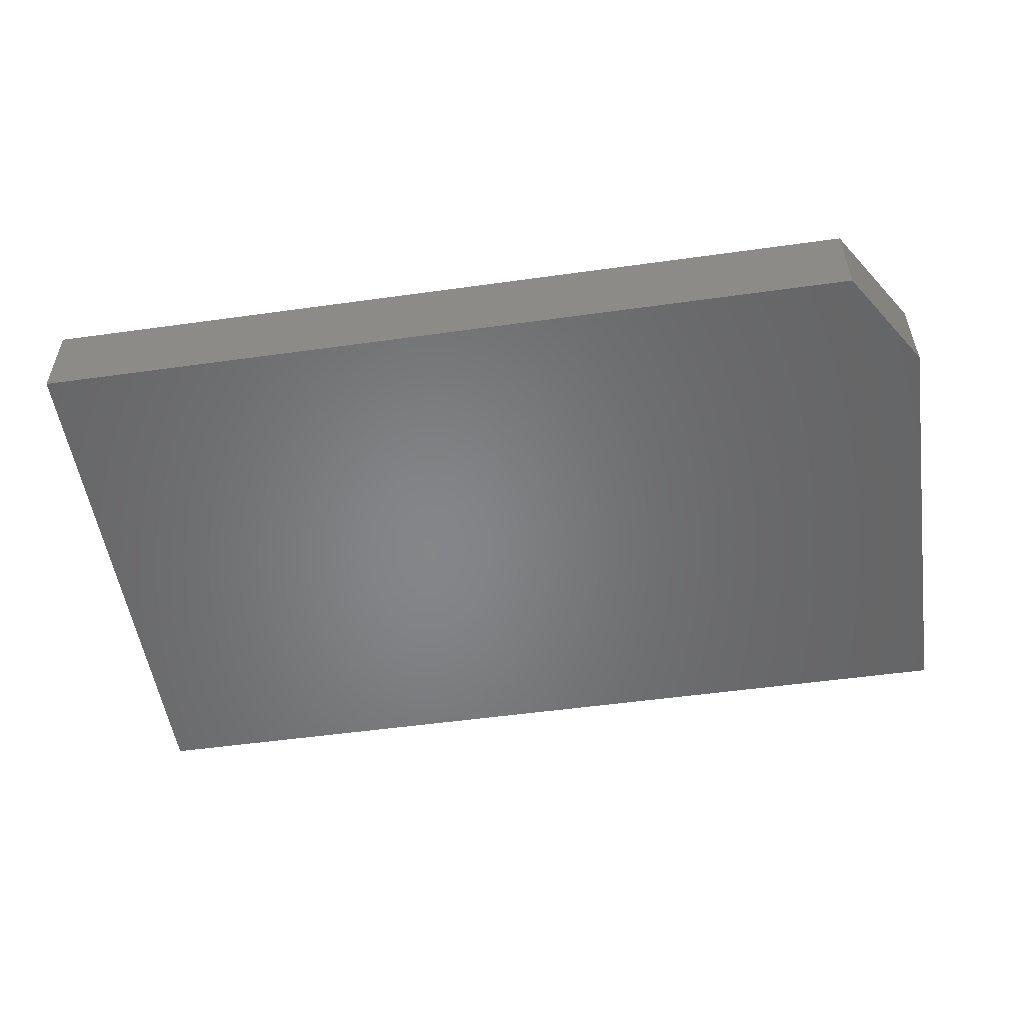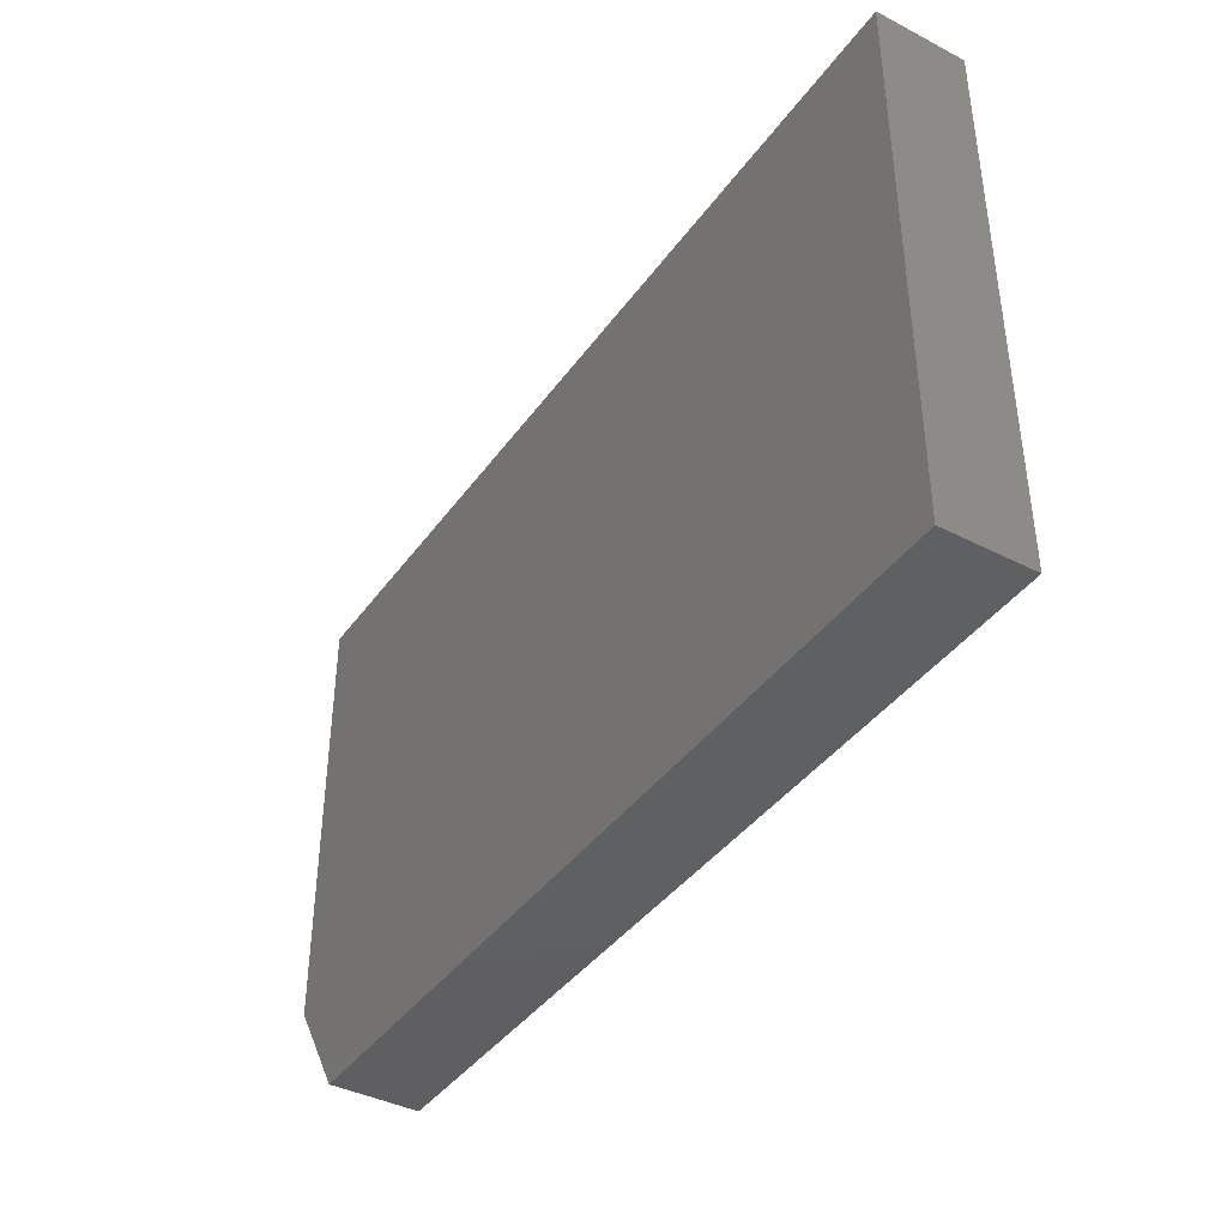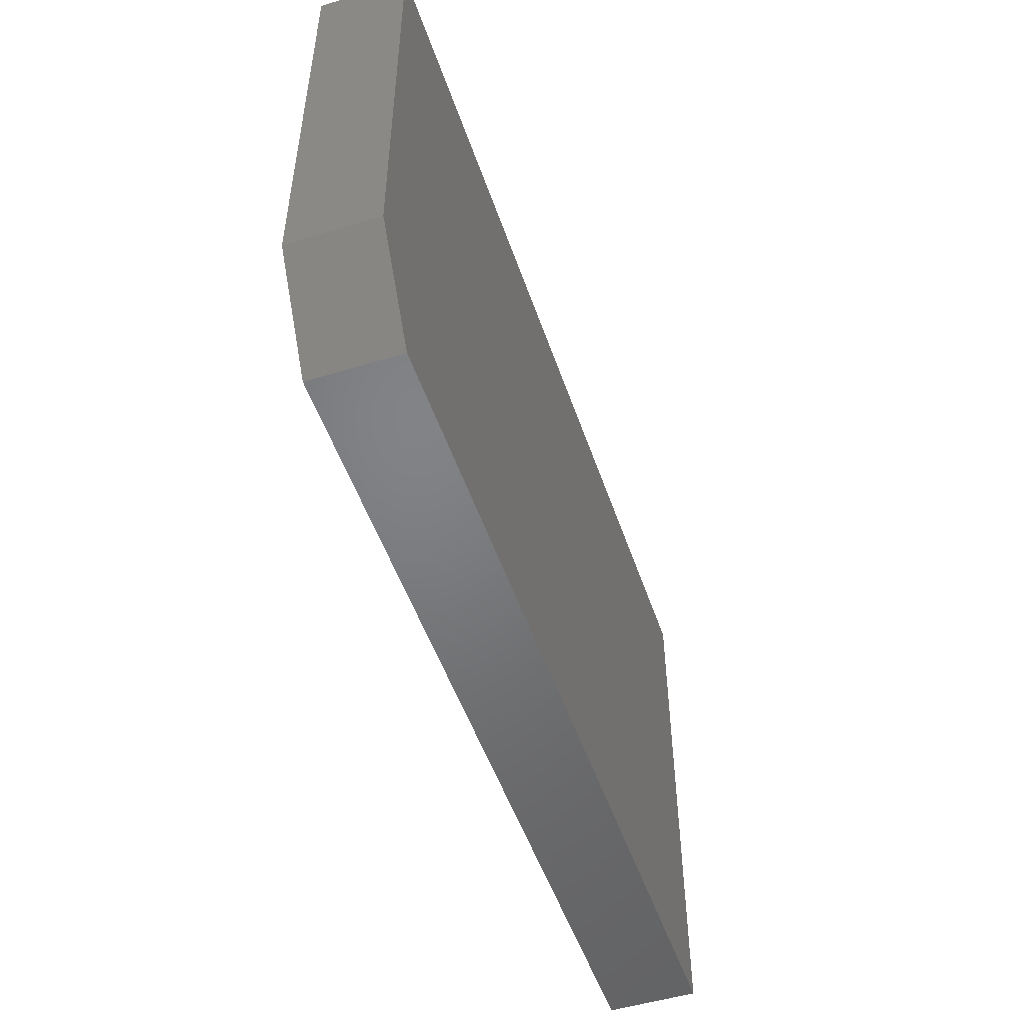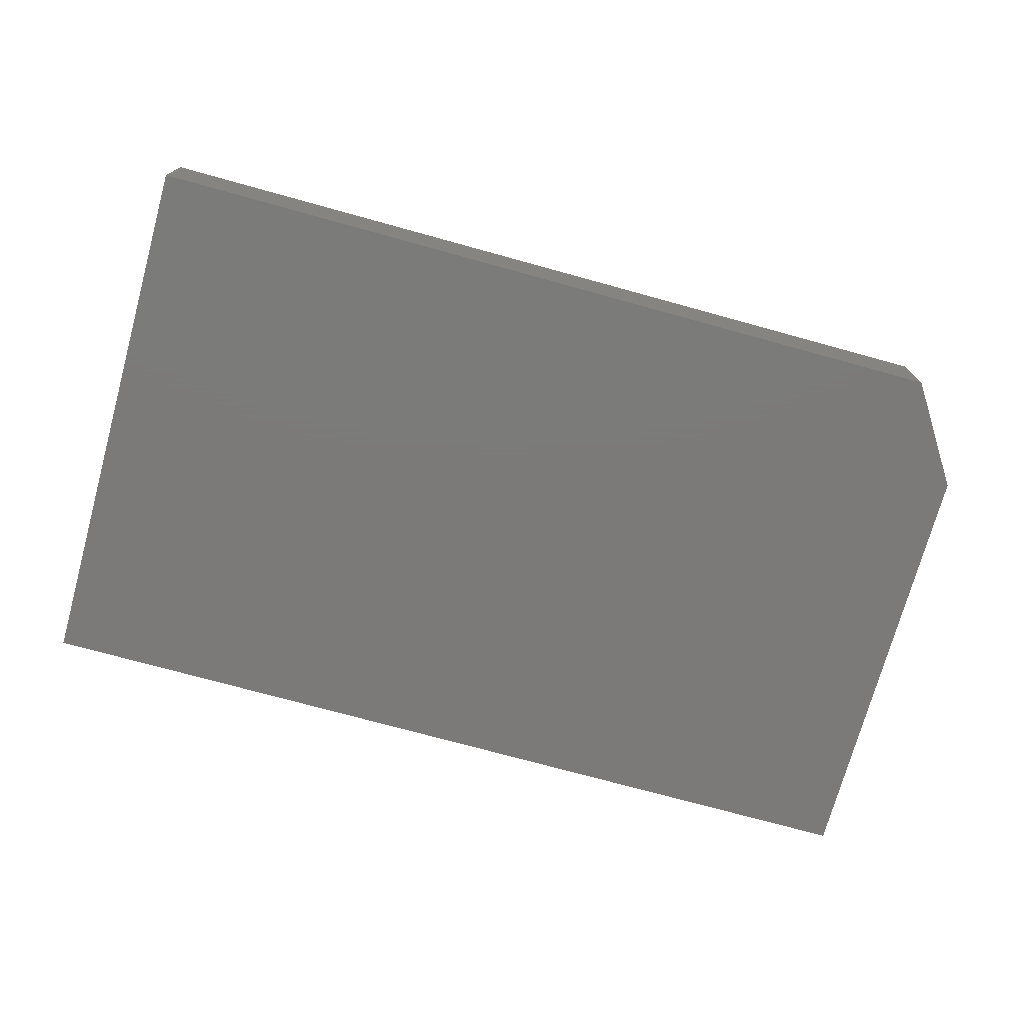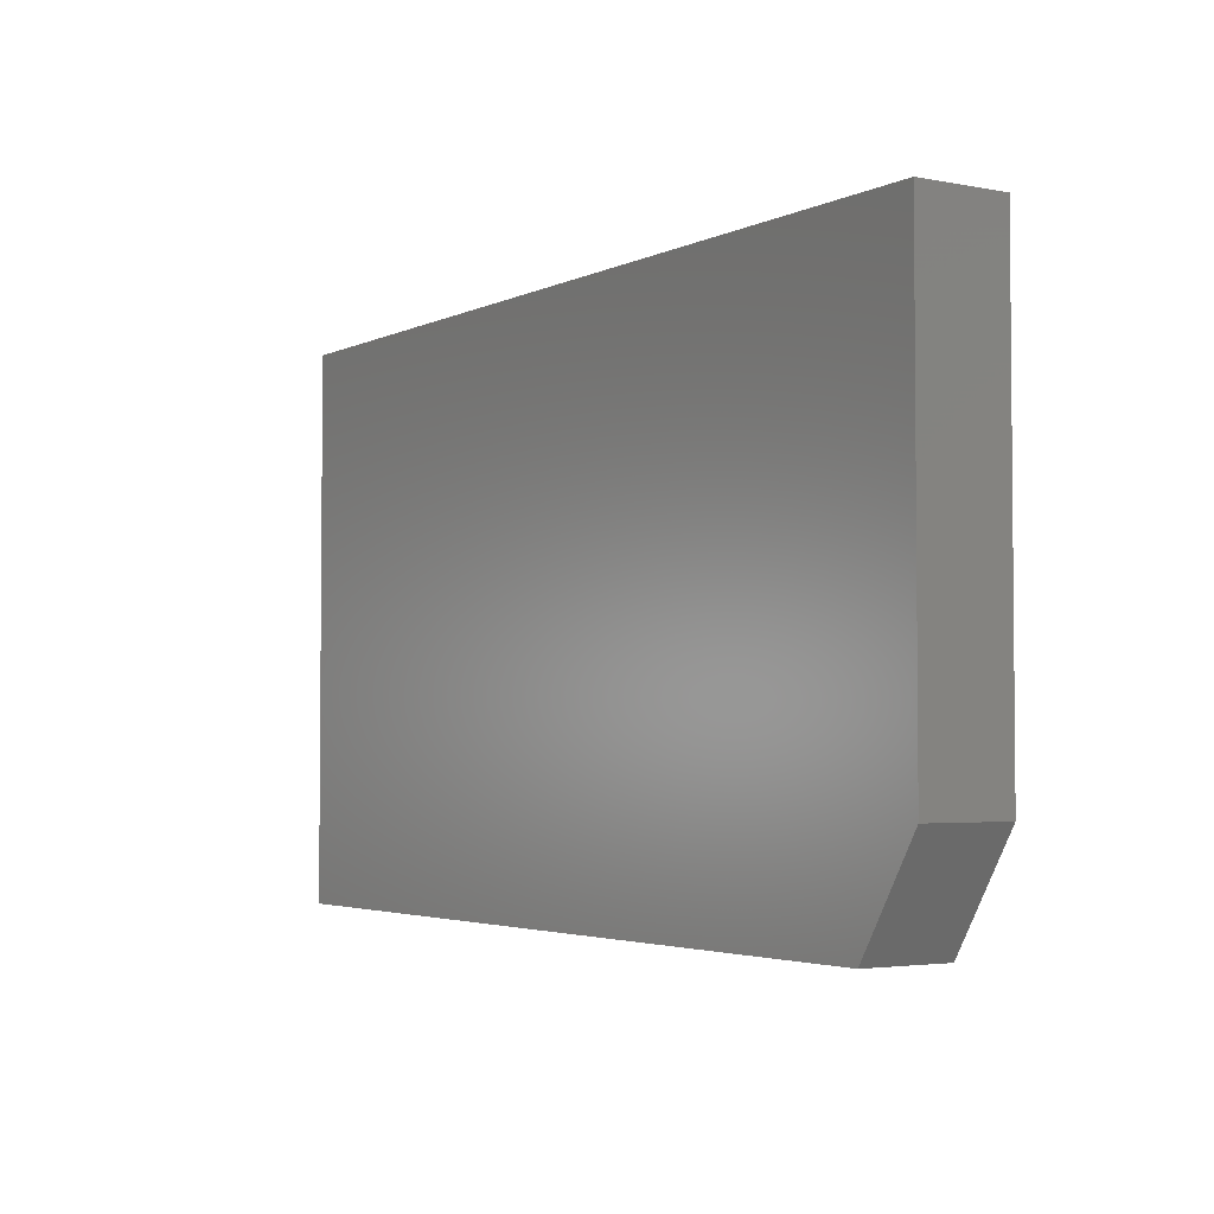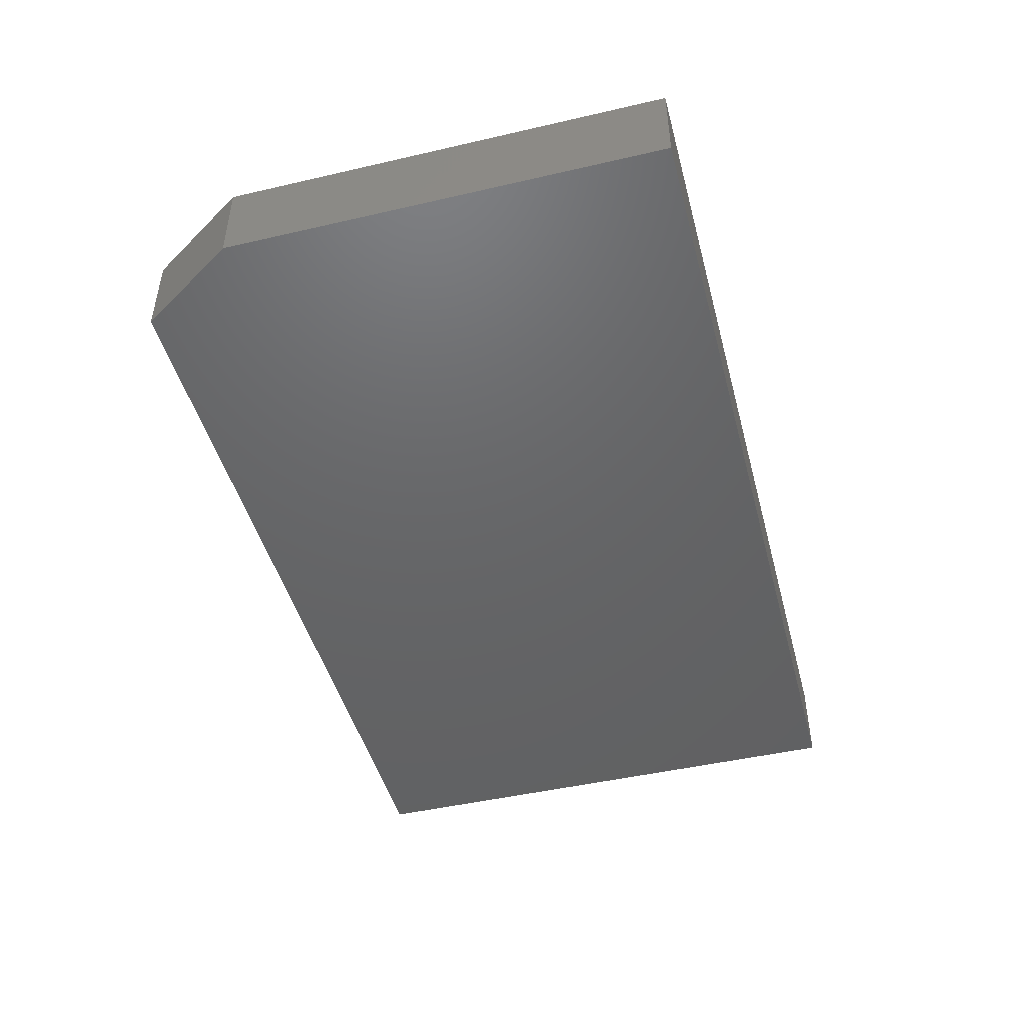
<metadata>
{"format":"stl","ext":"stl","renderer":"f3d","projection":"perspective","resolution":1024,"background":"white","views":[{"elev":-52.8,"azim":8.5,"up":"+Z"},{"elev":-40.4,"azim":-122.3,"up":"+Y"},{"elev":-50.9,"azim":108.6,"up":"+Y"},{"elev":-73.8,"azim":-15.4,"up":"+Z"},{"elev":-3.3,"azim":57.0,"up":"+Y"},{"elev":-46.3,"azim":104.8,"up":"+Z"}]}
</metadata>
<code>
# stl→obj: 10 verts, 16 faces
v 0.2188 0.2844 0.09375
v -0.75 0.2844 0.09375
v 0.2188 -0.1875 0.09375
v -0.75 -0.2969 0.09375
v 0.1484 -0.2969 0.09375
v 0.1484 -0.2969 0
v -0.75 -0.2969 0
v 0.2188 -0.1875 0
v -0.75 0.2844 0
v 0.2188 0.2844 0
f 1 2 3
f 3 2 4
f 3 4 5
f 6 7 8
f 8 7 9
f 8 9 10
f 3 8 1
f 1 8 10
f 4 7 5
f 5 7 6
f 5 6 3
f 3 6 8
f 2 9 4
f 4 9 7
f 1 10 2
f 2 10 9

</code>
